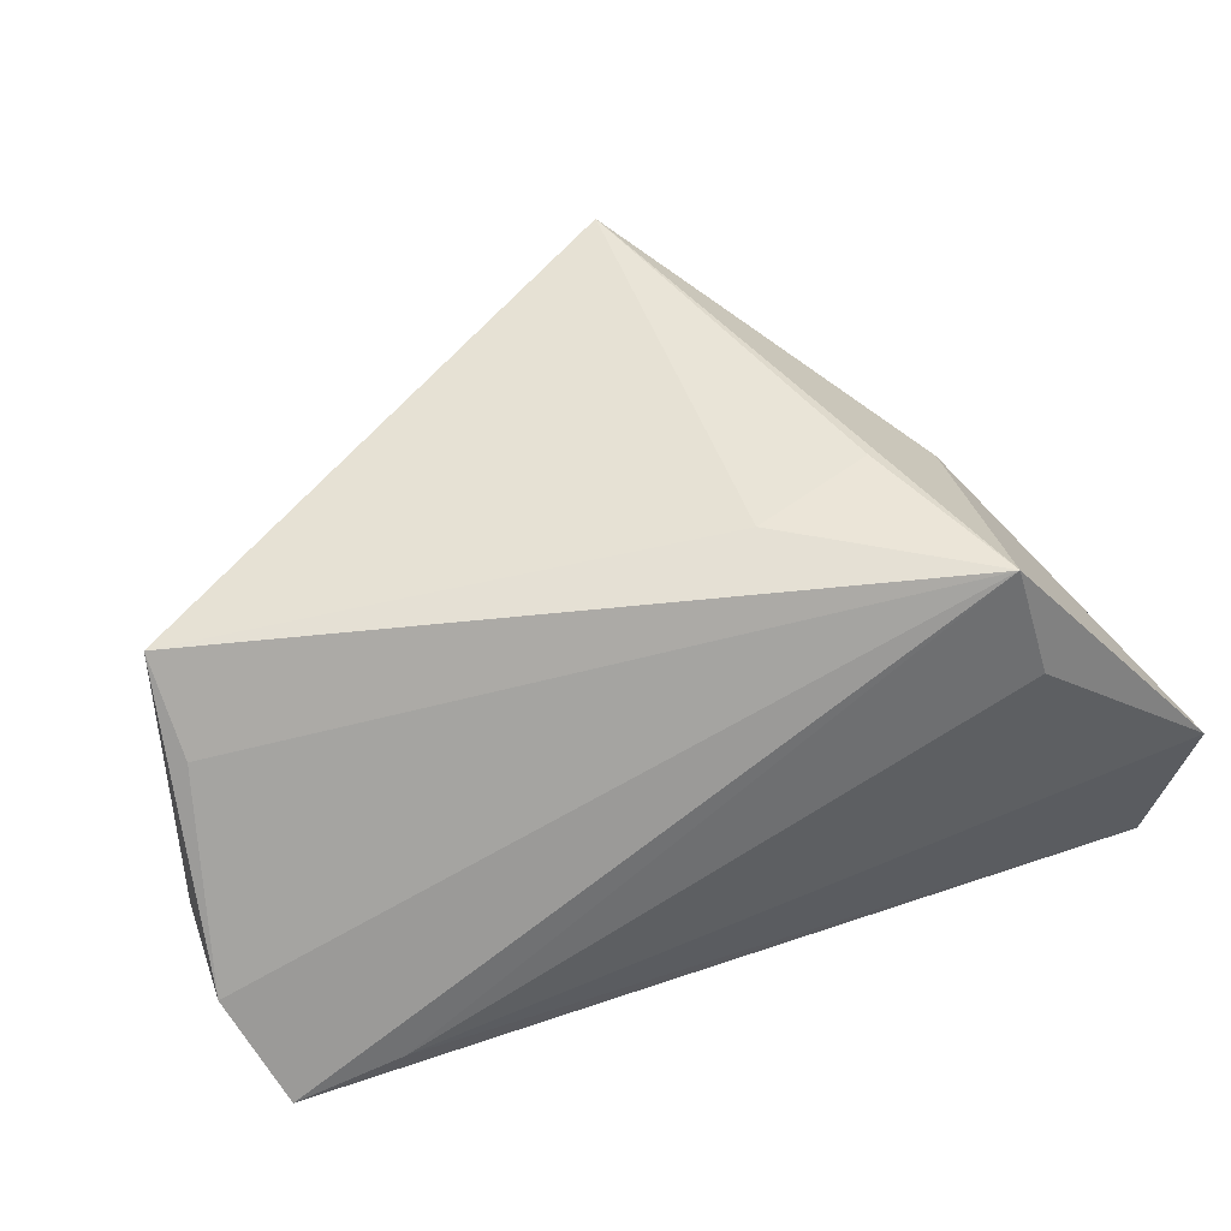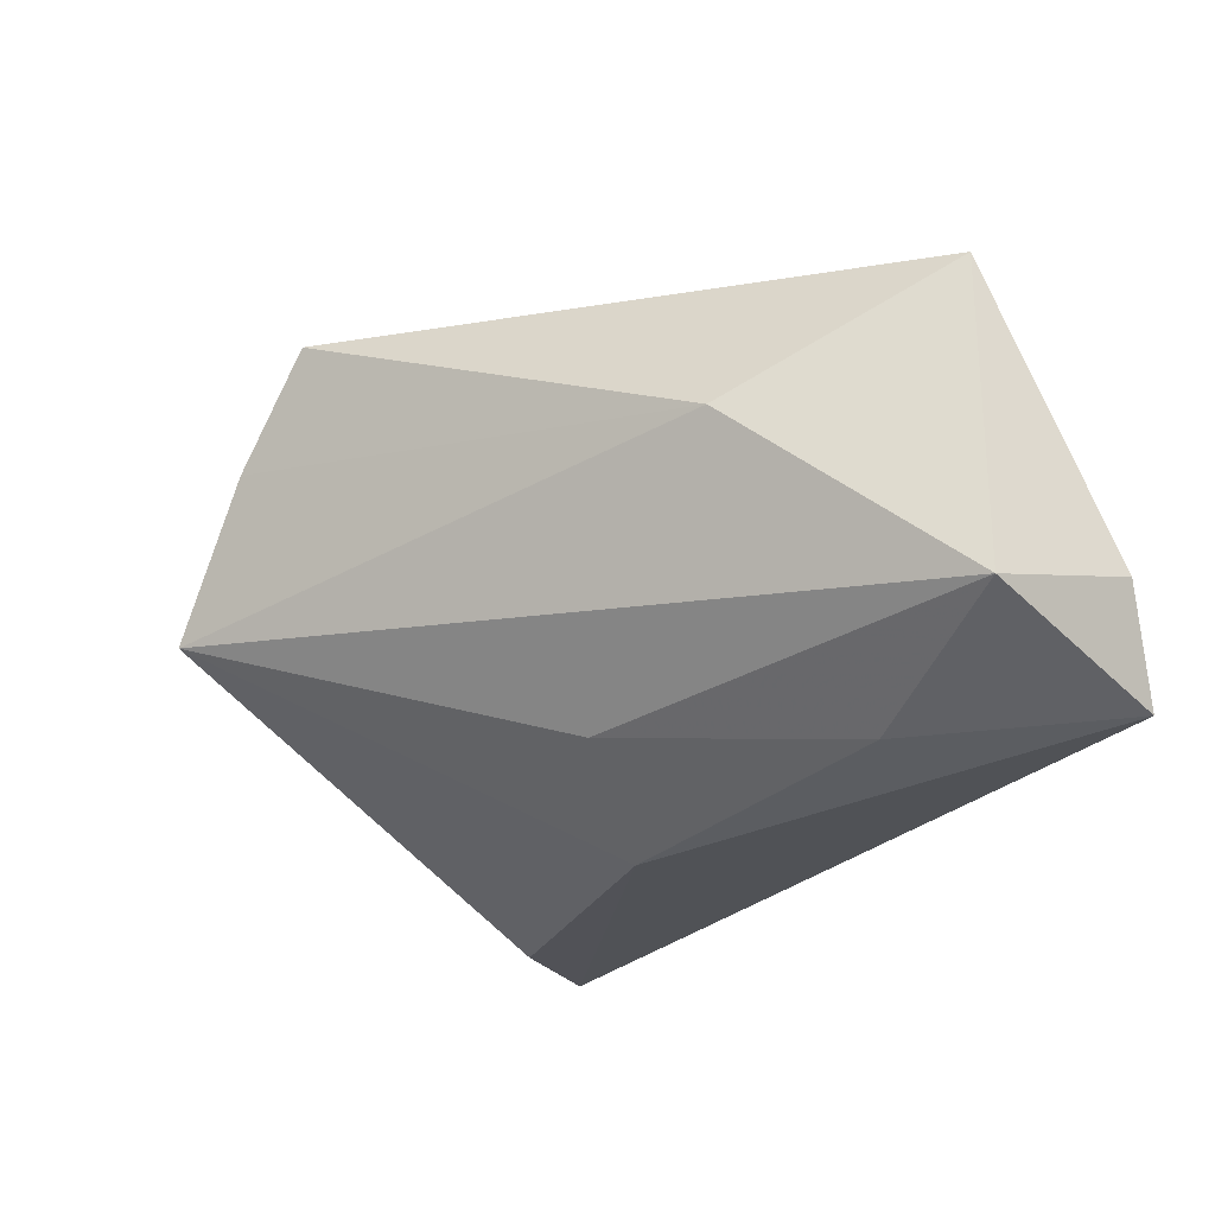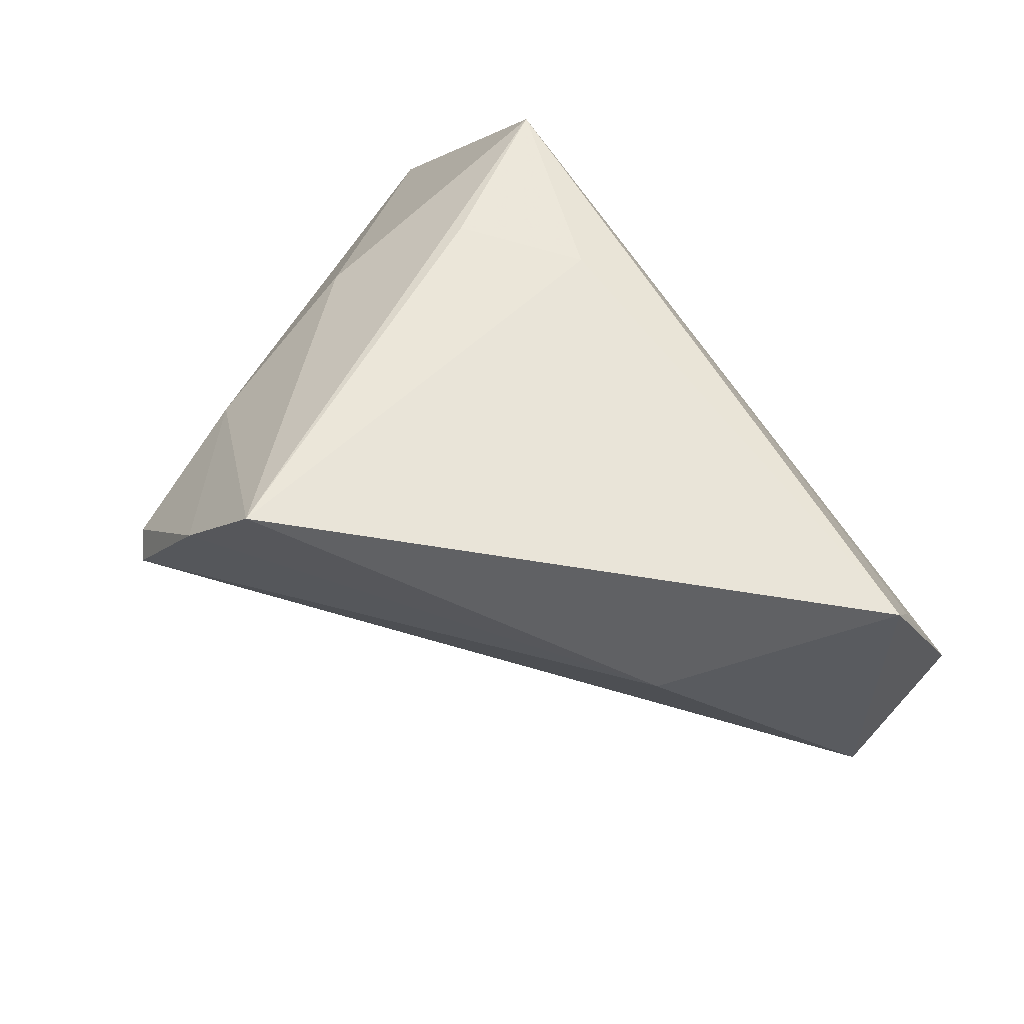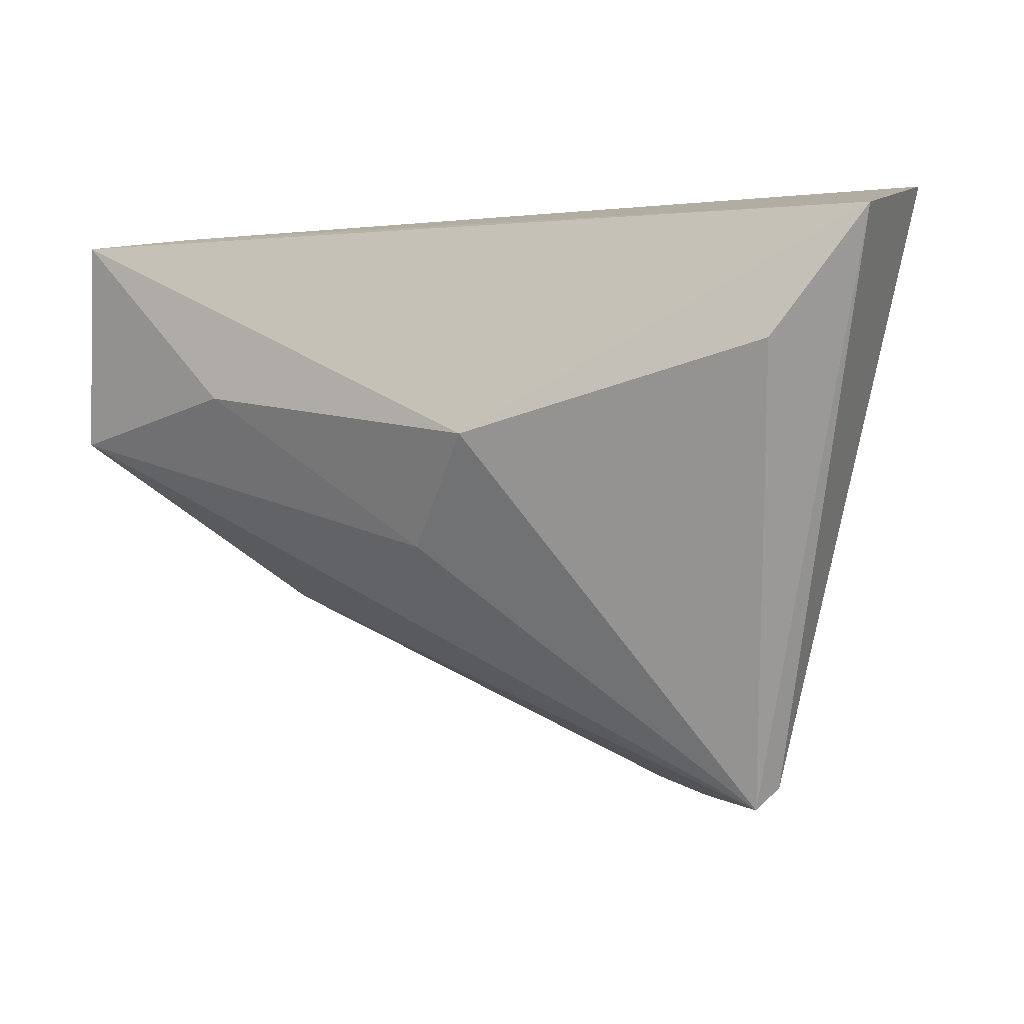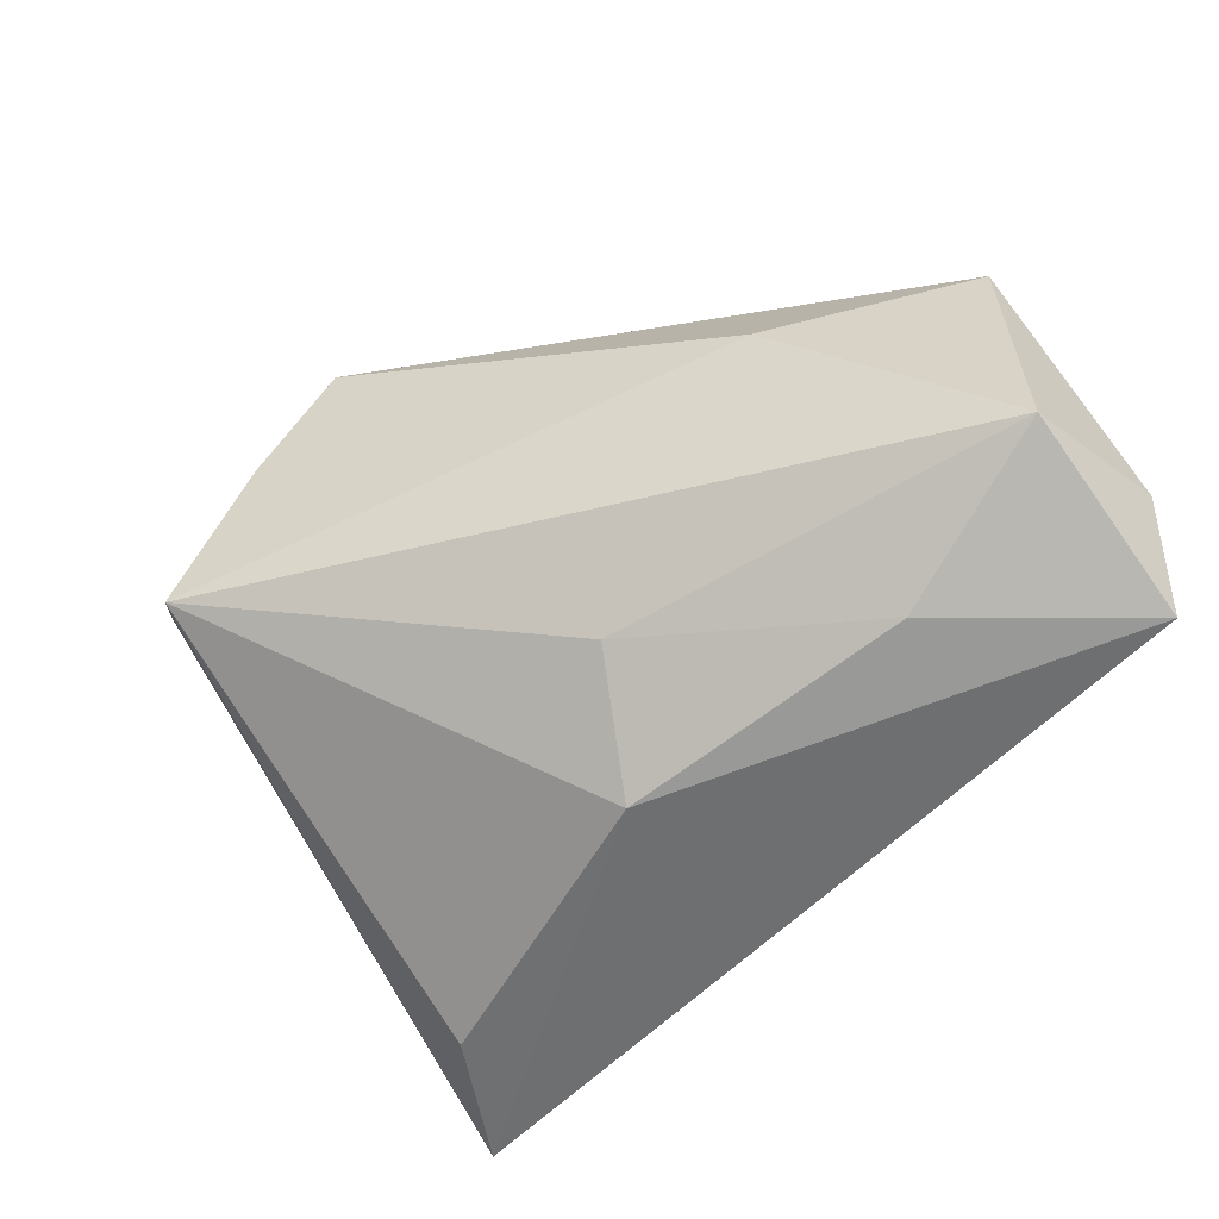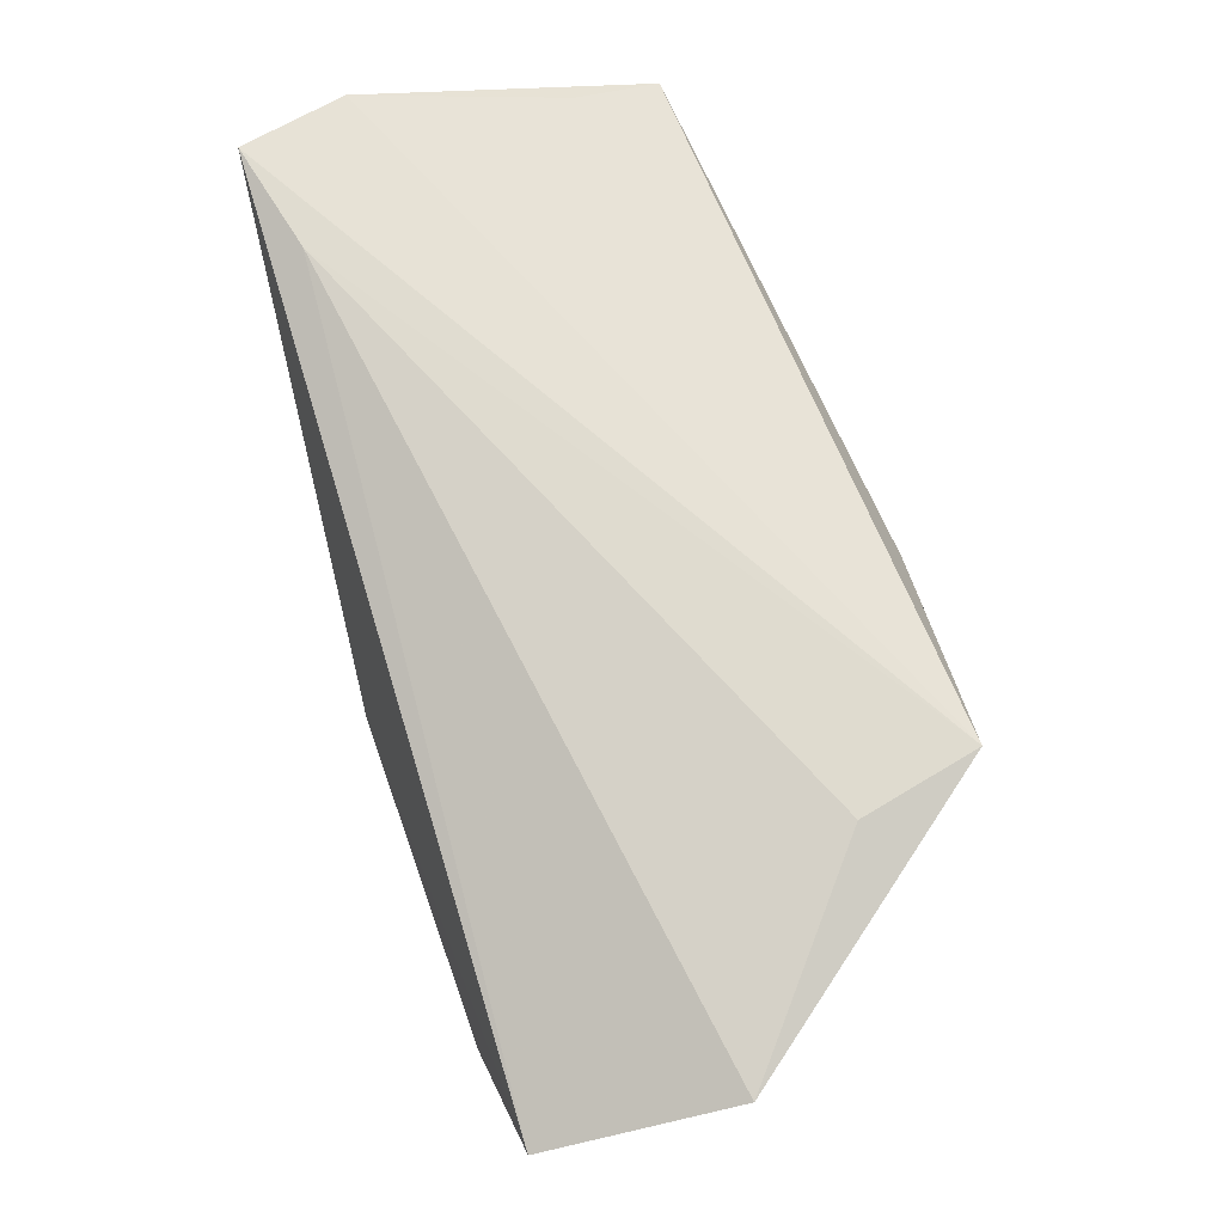
<metadata>
{"format":"obj","ext":"obj","renderer":"f3d","projection":"perspective","resolution":1024,"background":"white","views":[{"elev":43.1,"azim":159.1,"up":"+Z"},{"elev":-28.1,"azim":55.8,"up":"+Z"},{"elev":57.4,"azim":41.5,"up":"+Z"},{"elev":-4.5,"azim":-158.0,"up":"+Y"},{"elev":-61.2,"azim":46.4,"up":"+Z"},{"elev":78.8,"azim":-106.6,"up":"+Y"}]}
</metadata>
<code>
v -0.03418 -0.04551 -0.0007194
v -0.008486 -0.04574 0.02918
v 0.04199 0.02805 -0.0224
v 0.007934 -0.01449 -0.02146
v -0.0274 0.02897 0.02831
v 0.05481 0.0271 -0.02604
v -0.05259 0.02461 -0.02588
v -0.05396 0.03113 -0.003608
v -0.04078 0.008822 -0.02843
v 0.0382 -0.0194 0.005589
v 0.05765 0.008285 0.01106
v -0.03107 0.03113 0.01405
v -0.03501 -0.003602 0.01638
v 0.05931 0.001407 0.02172
v -0.004161 0.01382 0.02918
v -0.001929 -0.001201 -0.0307
v 0.06015 0.02023 -0.01363
v -0.03504 -0.02684 0.008172
v 0.03494 0.005451 -0.02687
v -0.01942 -0.04755 0.01574
v -0.03169 -0.04833 -0.003007
v 0.05922 0.001104 -0.01867
v -0.02023 0.007175 0.02918
f 1 8 7
f 17 22 6
f 14 22 17
f 6 5 17
f 10 22 14
f 16 7 6
f 9 7 16
f 8 5 12
f 2 10 14
f 11 5 14
f 14 17 11
f 11 17 5
f 22 10 21
f 9 16 21
f 1 7 21
f 21 7 9
f 6 22 19
f 19 16 6
f 8 12 3
f 6 7 3
f 3 7 8
f 3 5 6
f 3 12 5
f 13 2 5
f 13 5 8
f 14 5 15
f 15 2 14
f 22 21 4
f 4 21 16
f 4 19 22
f 16 19 4
f 10 2 20
f 20 21 10
f 1 21 20
f 5 2 23
f 23 15 5
f 2 15 23
f 2 13 18
f 18 20 2
f 1 20 18
f 18 8 1
f 18 13 8

</code>
